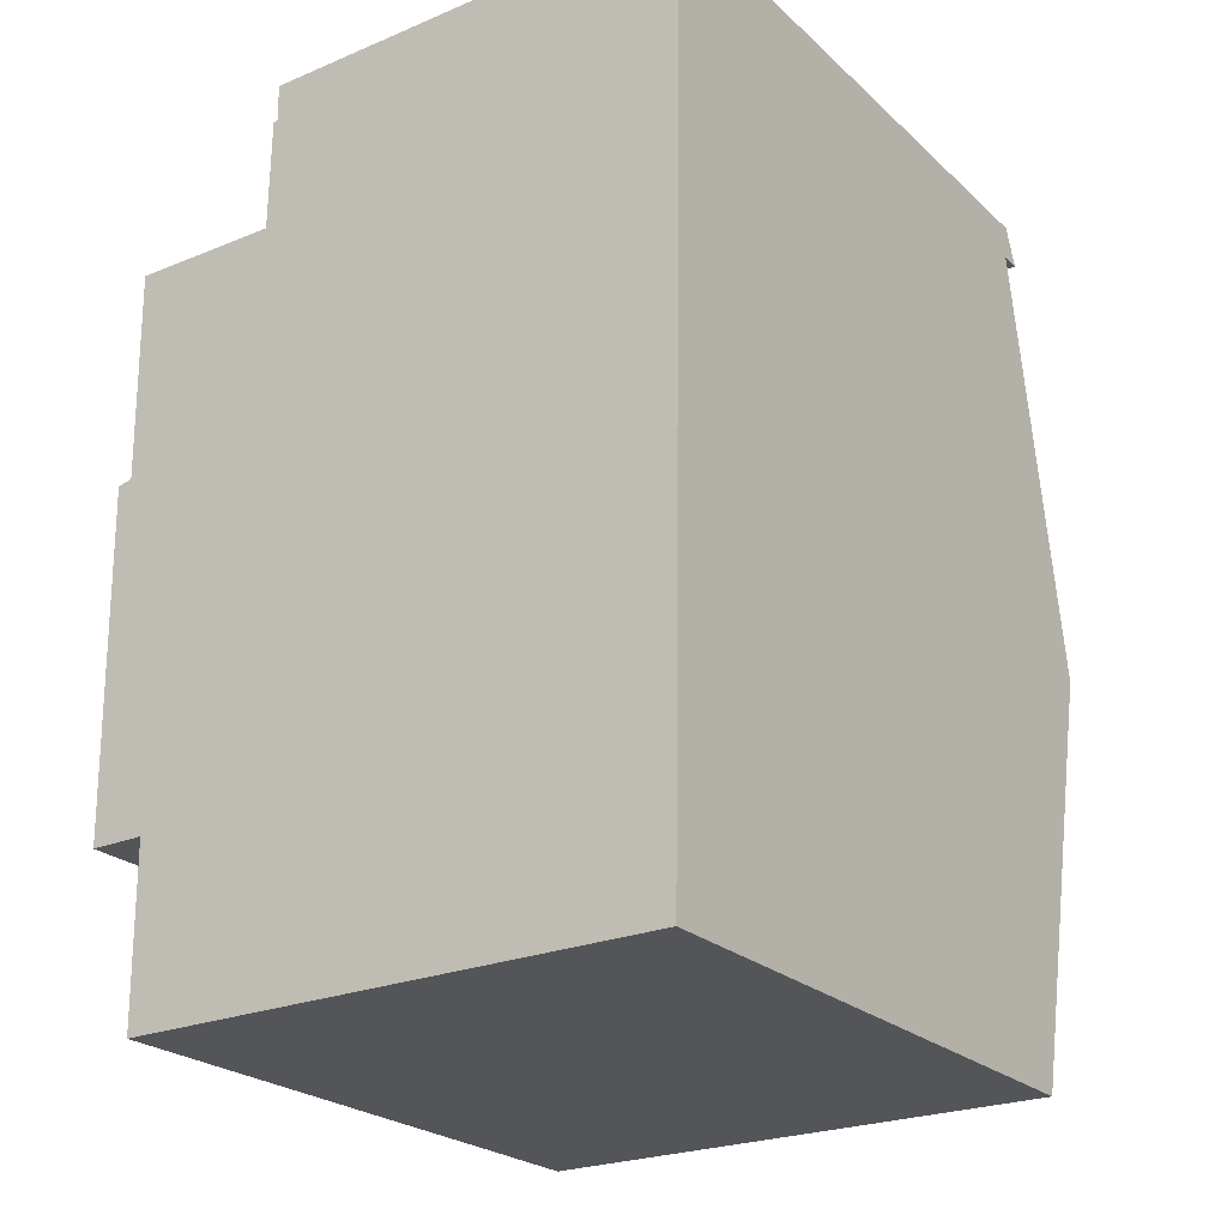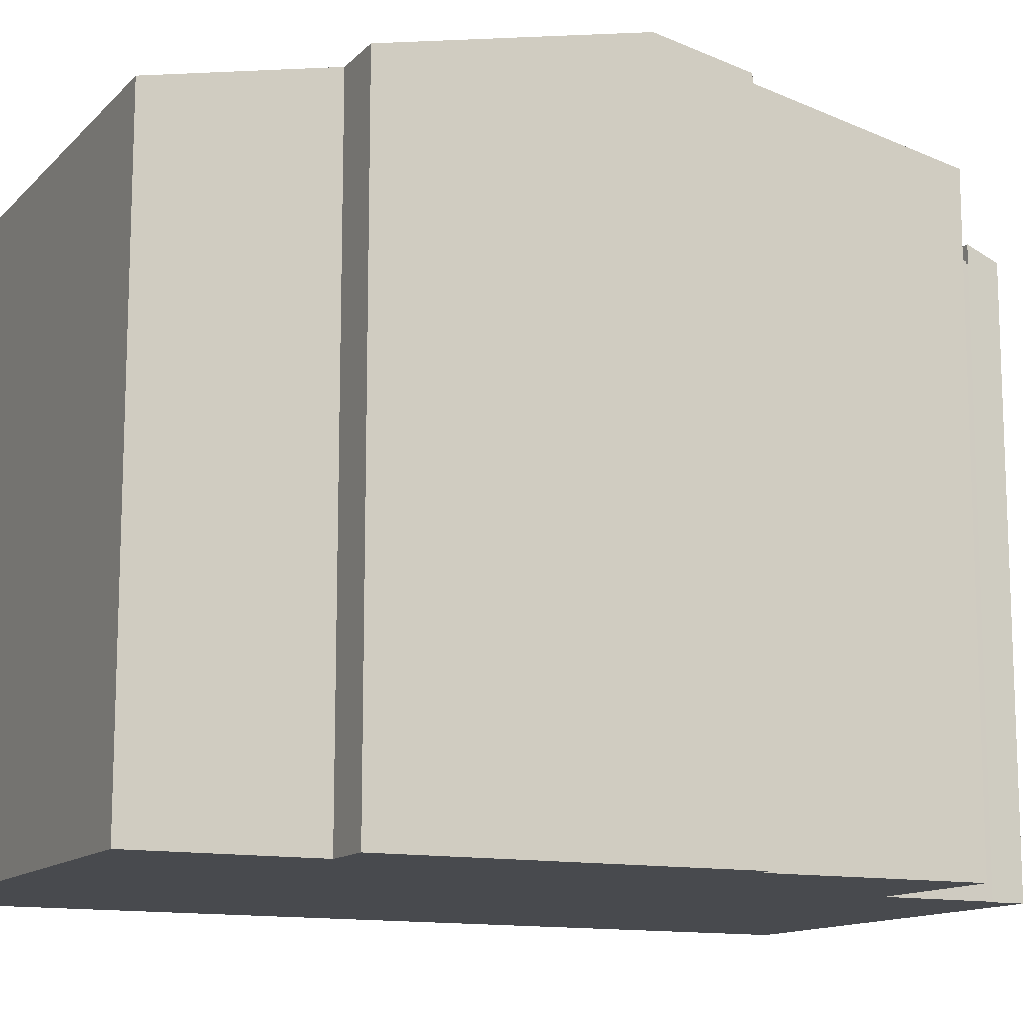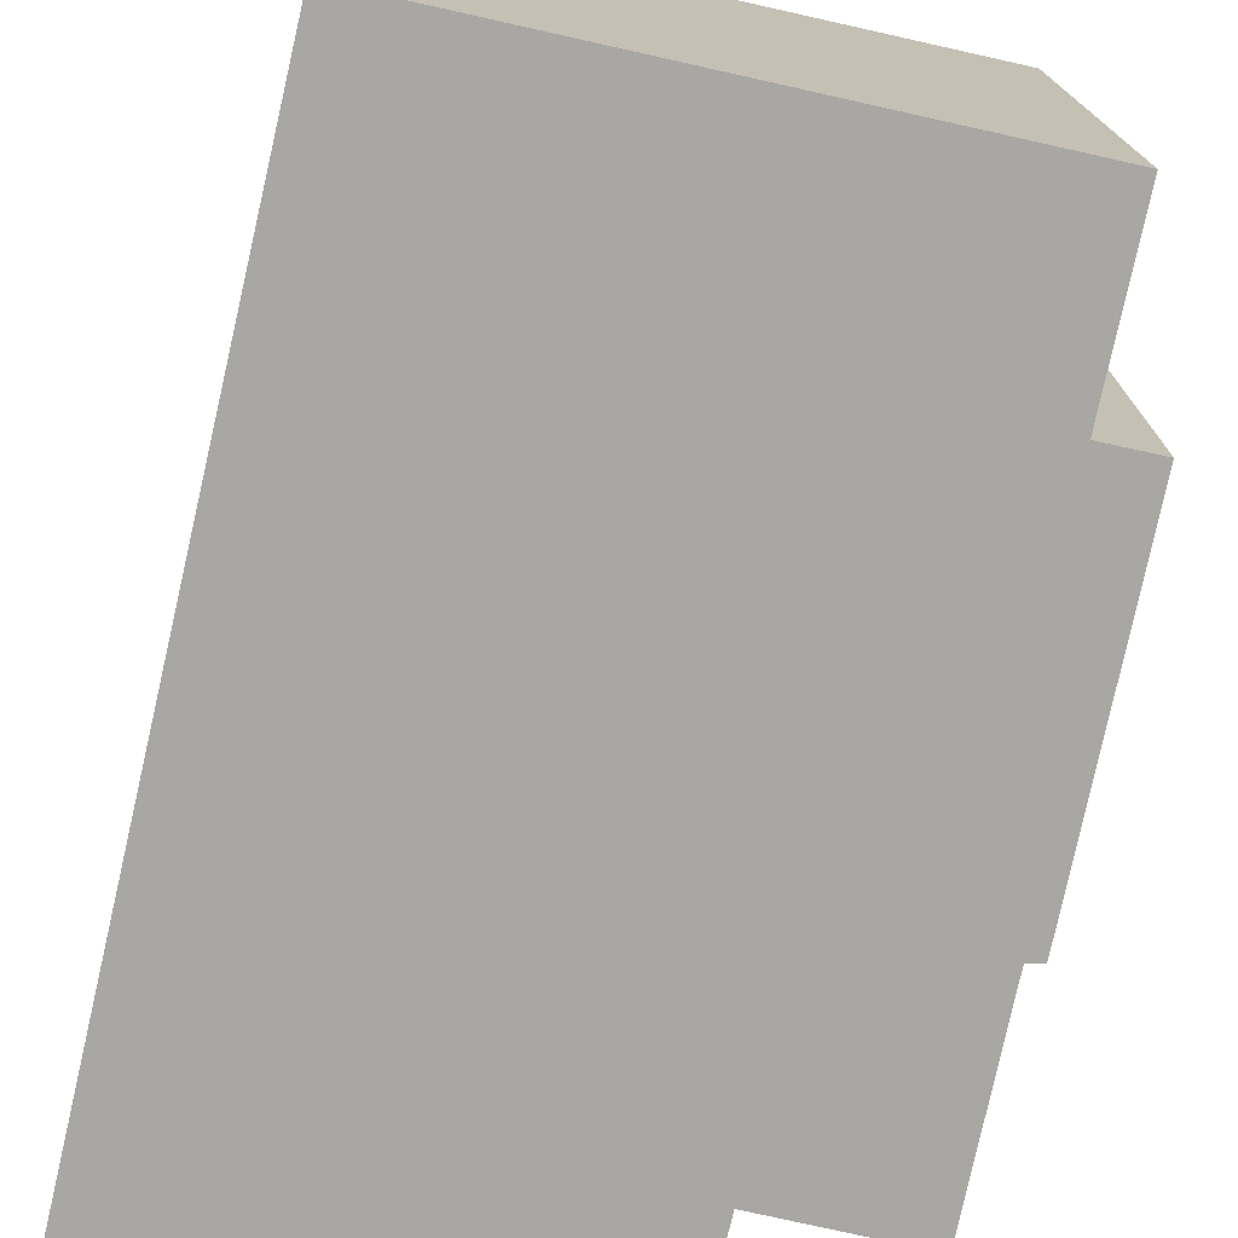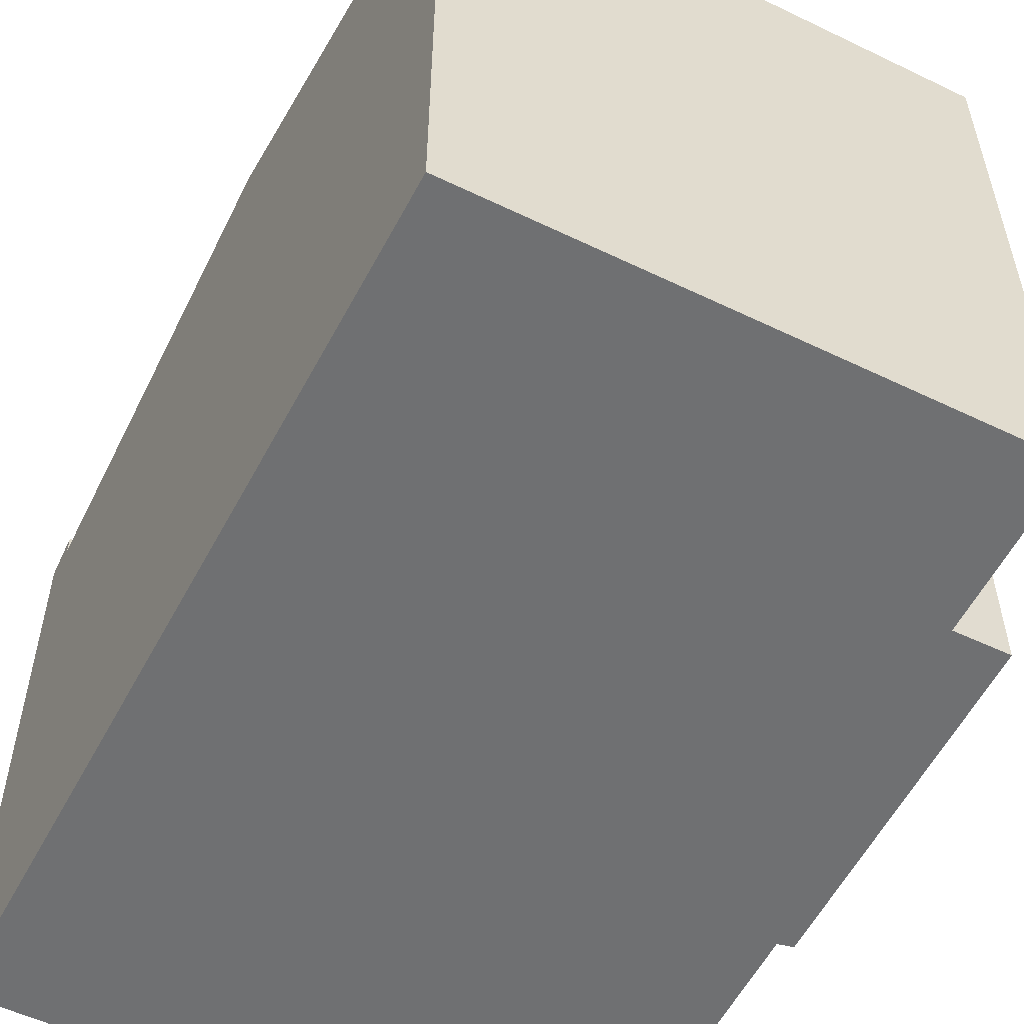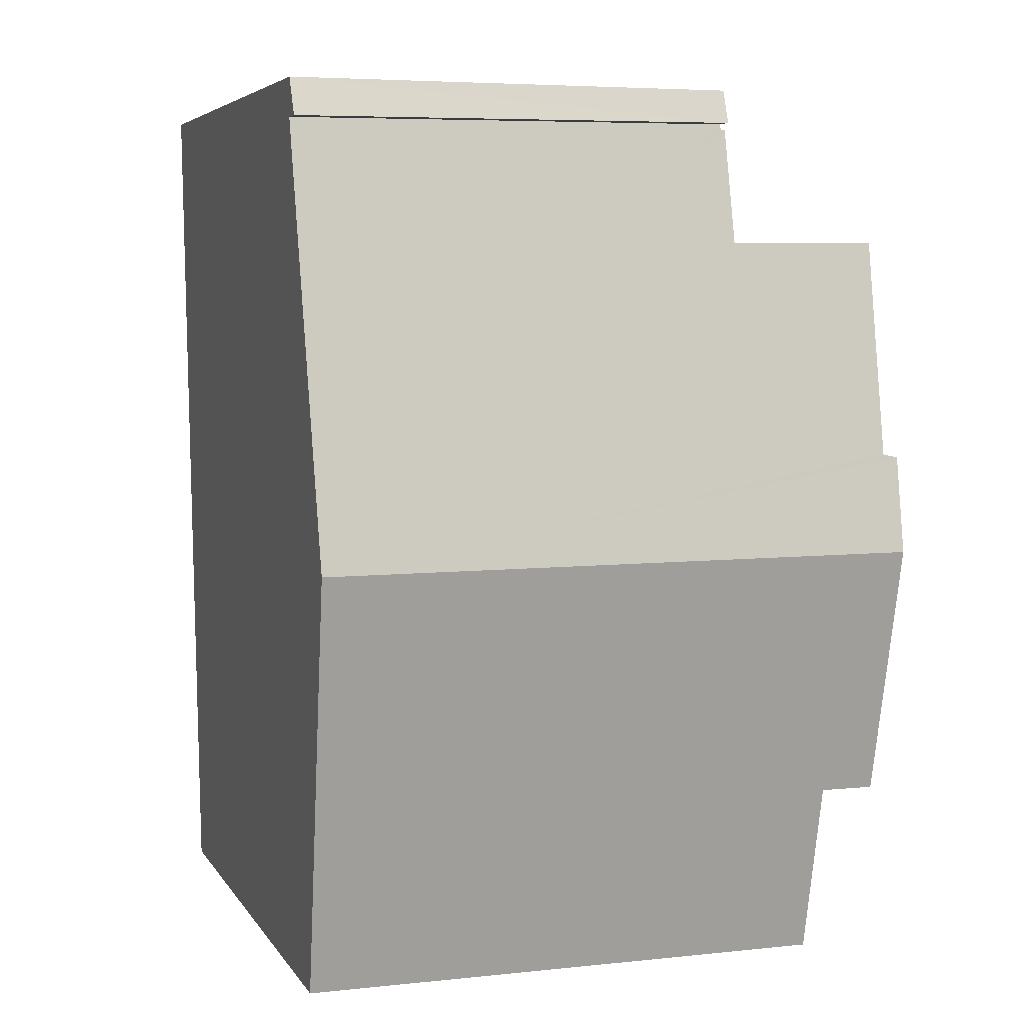
<metadata>
{"format":"obj","ext":"obj","renderer":"f3d","projection":"perspective","resolution":1024,"background":"white","views":[{"elev":-24.2,"azim":34.6,"up":"+Z"},{"elev":-12.8,"azim":-116.2,"up":"+Y"},{"elev":-74.7,"azim":167.5,"up":"+Y"},{"elev":-54.9,"azim":153.1,"up":"+Y"},{"elev":5.4,"azim":161.9,"up":"+Z"}]}
</metadata>
<code>
v  1.185 11.13 -9.673
v  11.22 12.84 -1.806
v  11.11 11.14 -9.682
v  1.138 11.83 -6.44
v  0.034 12.84 -1.755
v  0.126 11.83 -6.444
v  0 12.46 7.63e-16
v  0.277 12.45 0.062
v  0.21 11.59 4.038
v  1.441 11.59 4.028
v  2.992 11.59 4.015
v  3.015 11.13 6.139
v  3.098 11.13 6.139
v  3.097 11.11 6.238
v  11.34 11.12 6.17
v  2.992 -2.458e-16 4.015
v  1.441 -2.466e-16 4.028
v  0.21 -2.473e-16 4.038
v  3.015 -3.759e-16 6.139
v  3.098 -3.759e-16 6.139
v  11.34 -3.778e-16 6.17
v  3.097 -3.82e-16 6.238
v  0 0 0
v  0.277 -3.796e-18 0.062
v  1.138 3.943e-16 -6.44
v  1.185 5.923e-16 -9.673
v  0.126 3.946e-16 -6.444
v  0.034 1.075e-16 -1.755
v  11.22 1.106e-16 -1.806
v  11.11 5.929e-16 -9.682
v  3.097 11.49 6.238
v  11.35 11.21 6.86
v  11.34 11.5 6.17
v  3.089 11.22 6.855
v  3.089 -4.197e-16 6.855
v  11.35 -4.201e-16 6.86
g defaultobject
f 1 2 3
f 2 1 4
f 2 4 5
f 5 4 6
f 7 2 5
f 2 7 8
f 2 8 9
f 2 9 10
f 2 10 11
f 2 11 12
f 2 12 13
f 2 13 14
f 2 14 15
f 10 16 11
f 16 10 9
f 16 9 17
f 17 9 18
f 19 13 12
f 13 19 20
f 14 21 15
f 21 14 22
f 23 8 7
f 8 23 24
f 16 12 11
f 12 16 19
f 20 14 13
f 14 20 22
f 1 25 4
f 25 1 26
f 27 5 6
f 5 27 7
f 7 27 23
f 23 27 28
f 24 9 8
f 9 24 18
f 21 2 15
f 2 21 3
f 3 21 29
f 3 29 30
f 30 1 3
f 1 30 26
f 25 6 4
f 6 25 27
f 22 29 21
f 29 22 20
f 29 20 19
f 29 19 16
f 29 16 17
f 29 17 18
f 29 18 24
f 29 24 30
f 30 24 23
f 30 23 28
f 30 28 25
f 25 28 27
f 26 30 25
f 31 32 33
f 32 31 34
f 35 32 34
f 32 35 36
f 32 21 33
f 21 32 36
f 21 31 33
f 31 21 22
f 22 34 31
f 34 22 35
f 22 36 35
f 36 22 21

</code>
